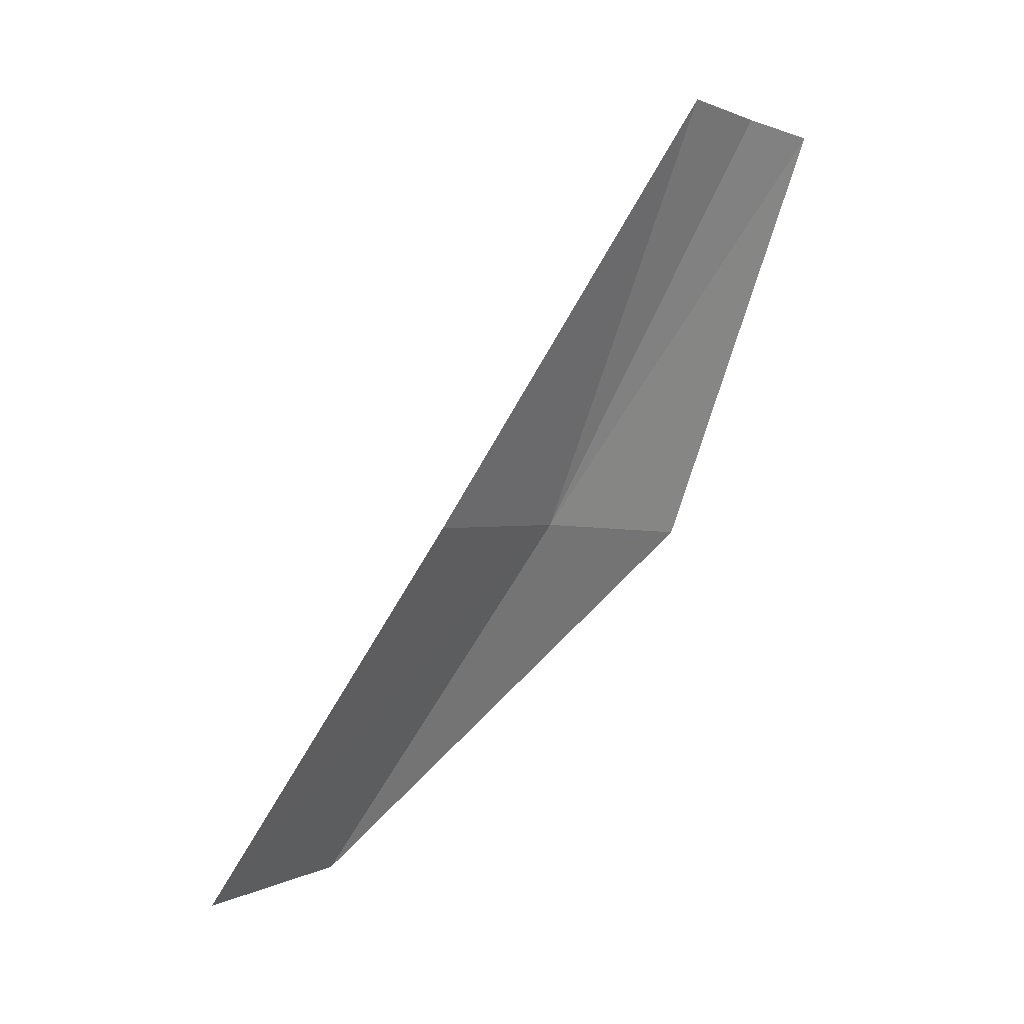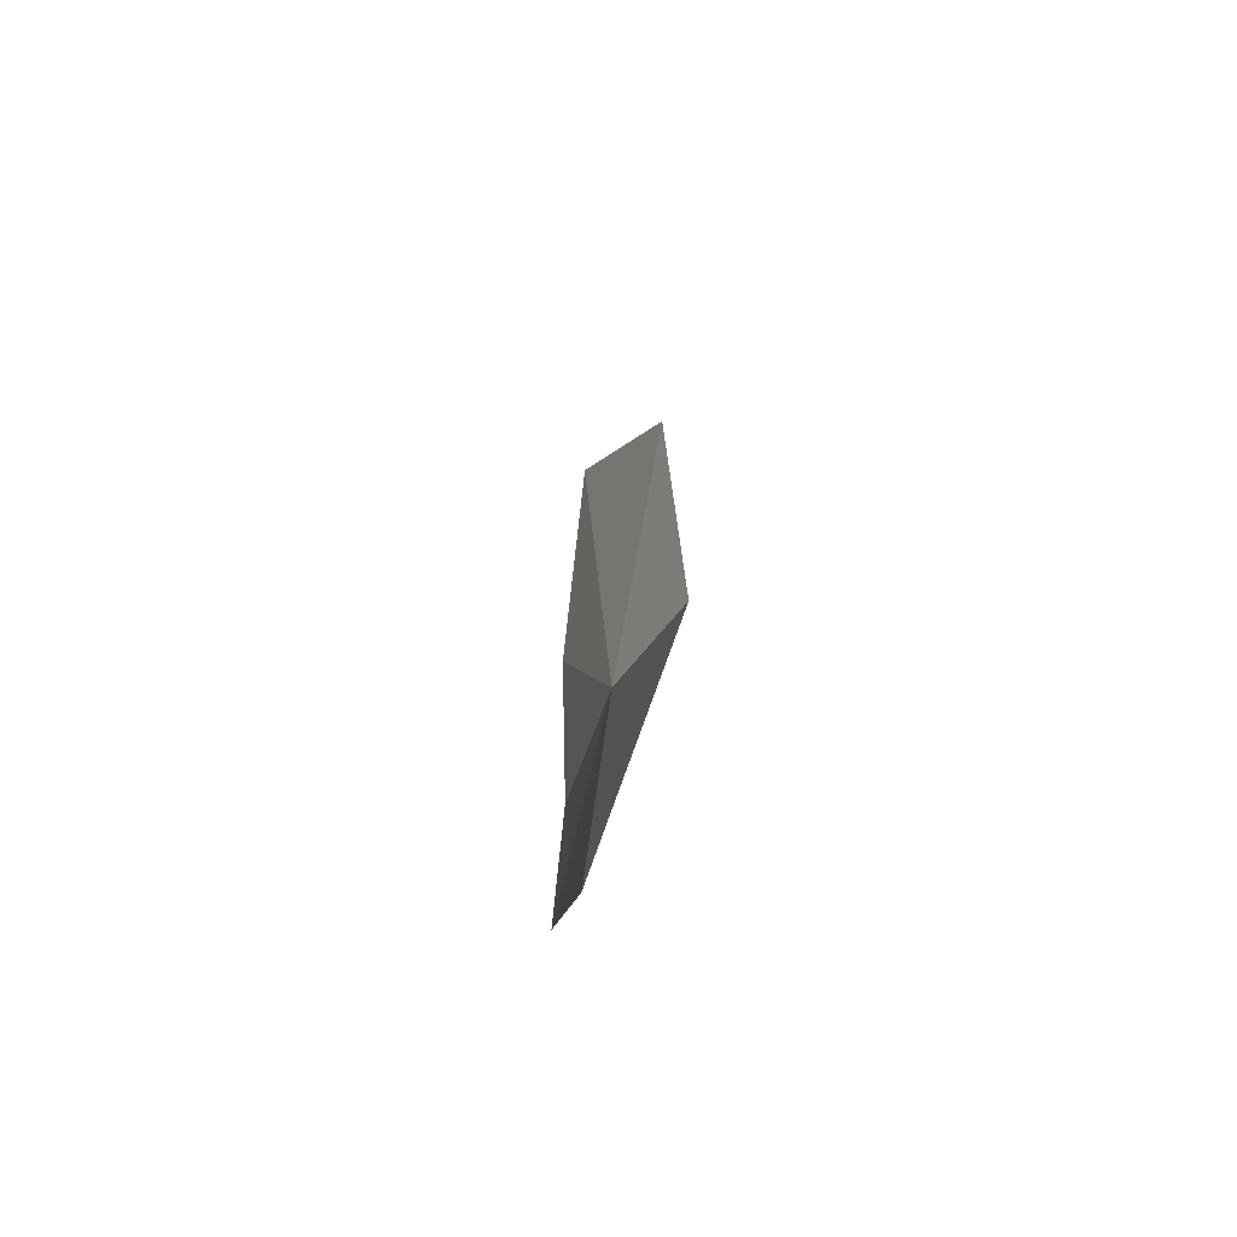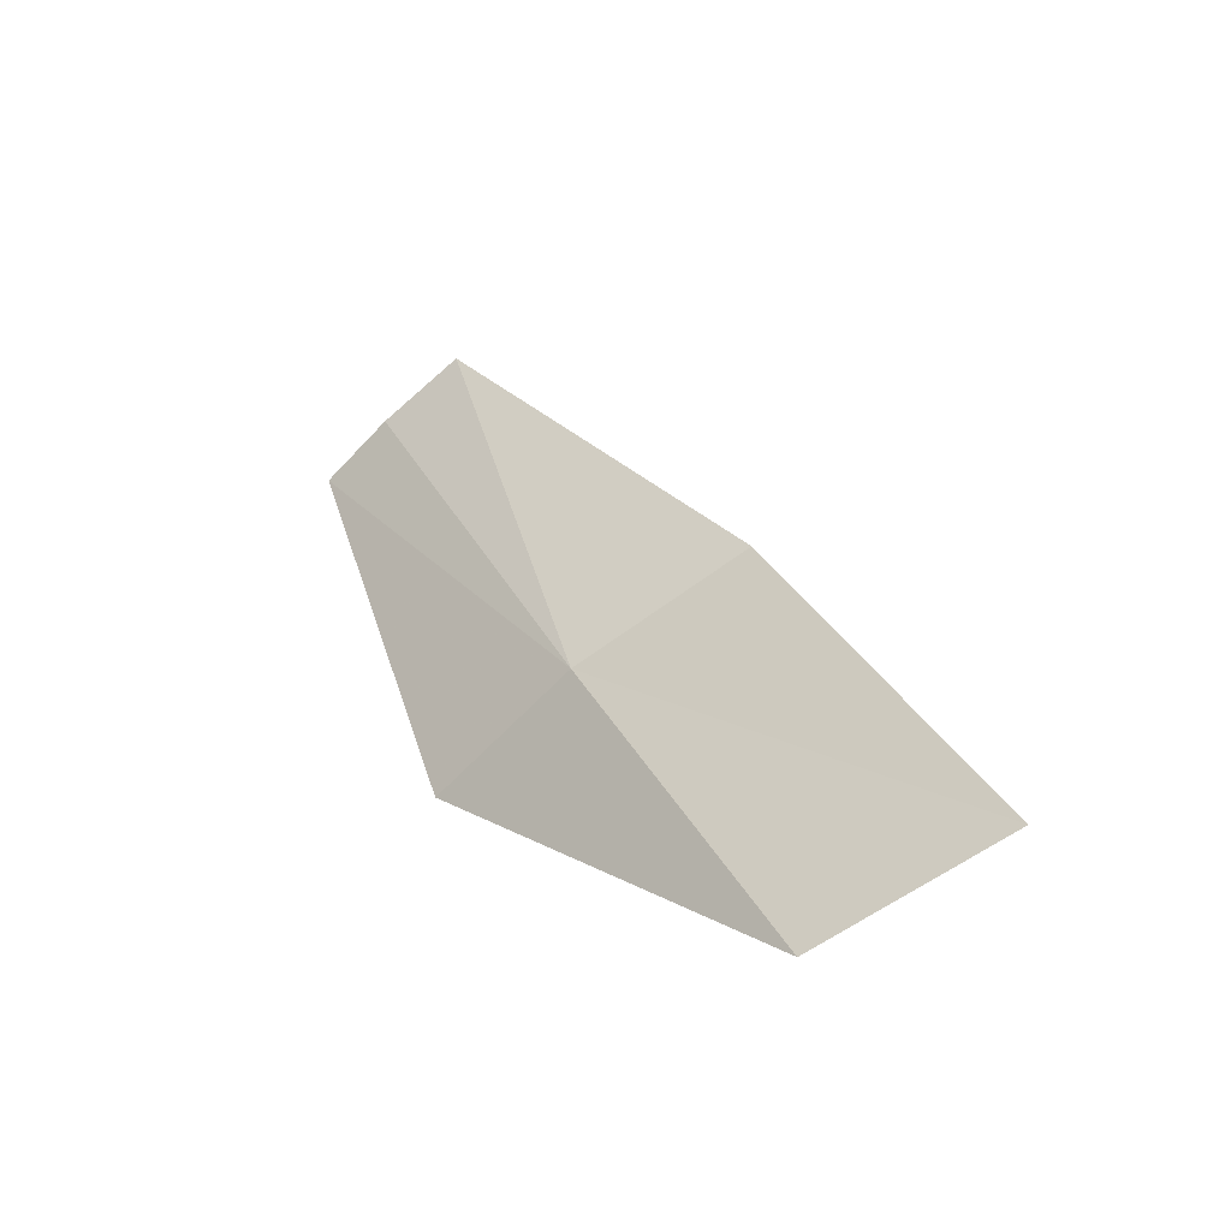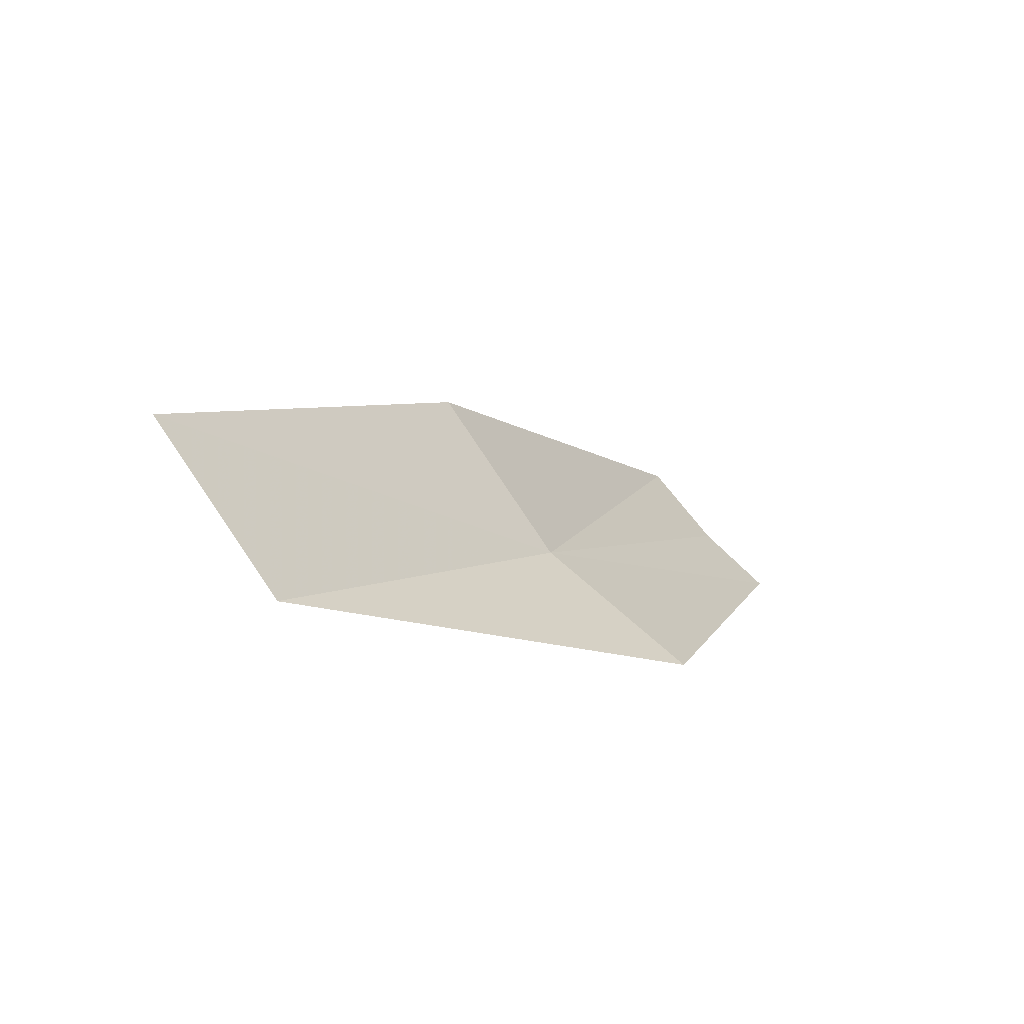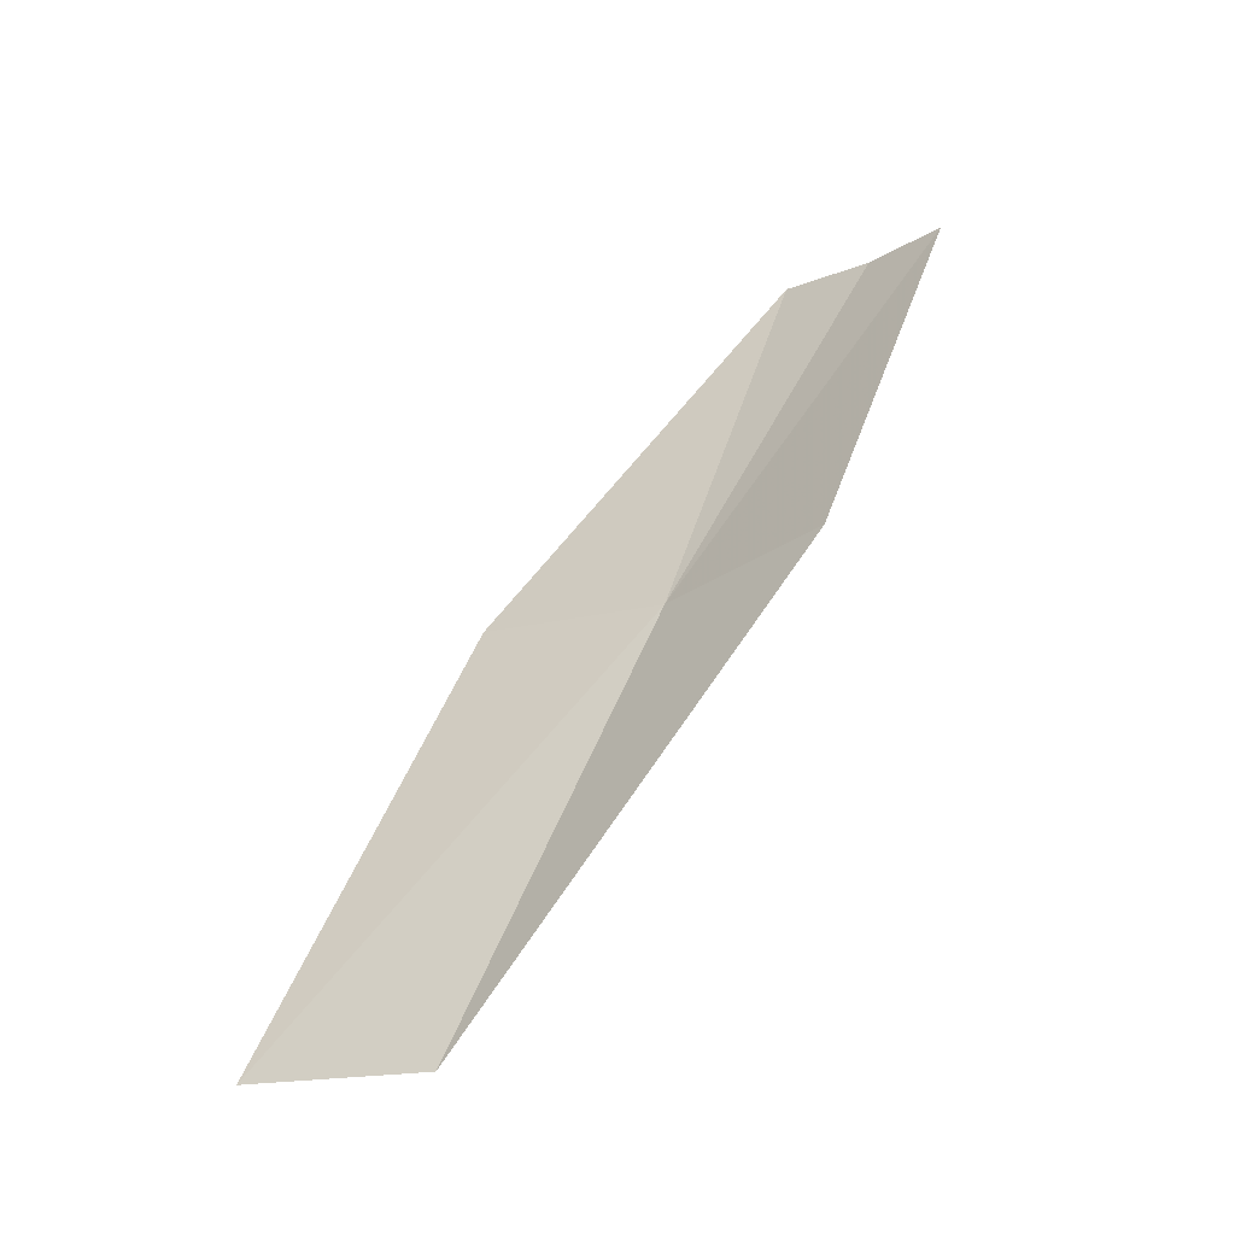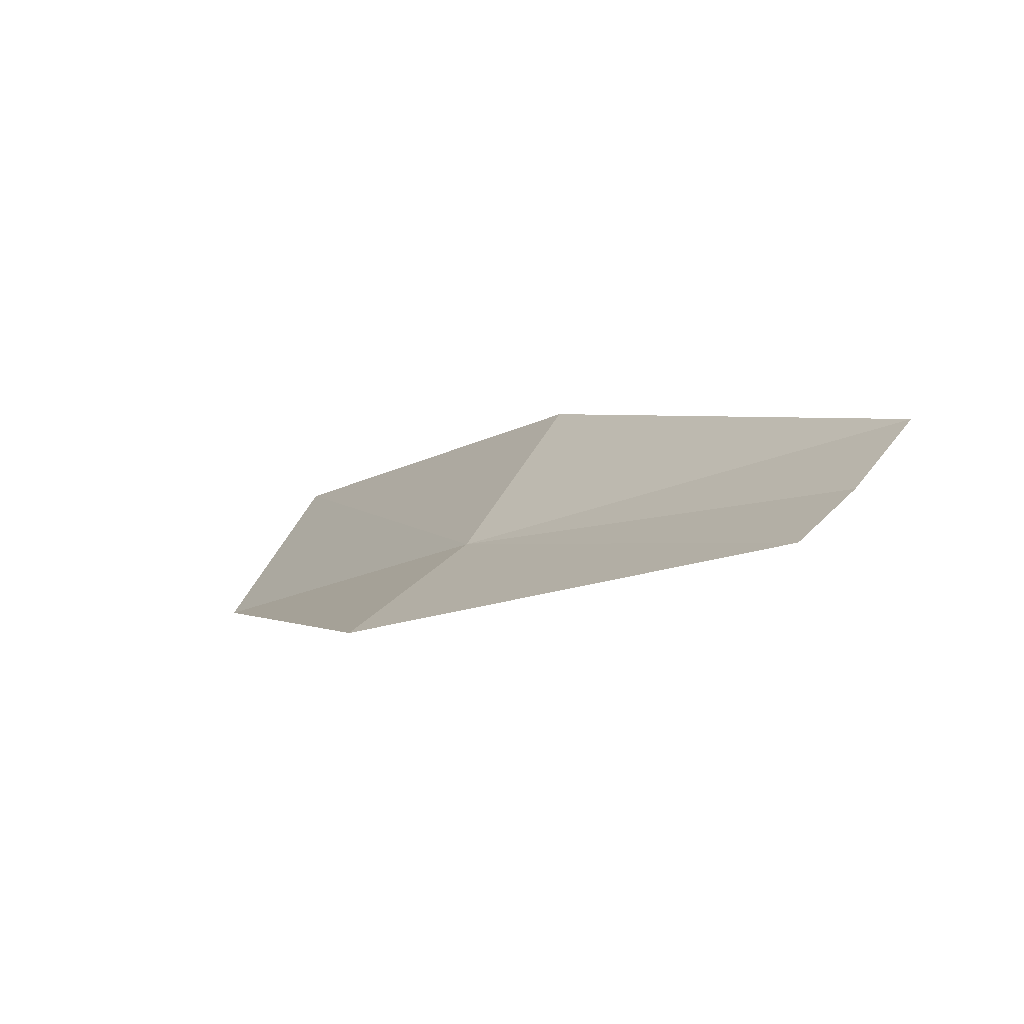
<metadata>
{"format":"obj","ext":"obj","renderer":"f3d","projection":"perspective","resolution":1024,"background":"white","views":[{"elev":30.8,"azim":-153.1,"up":"+Z"},{"elev":65.4,"azim":-19.8,"up":"+Z"},{"elev":-32.7,"azim":103.7,"up":"+Z"},{"elev":-66.8,"azim":-154.2,"up":"+Z"},{"elev":-61.5,"azim":-78.3,"up":"+Z"},{"elev":-45.8,"azim":-62.1,"up":"+Y"}]}
</metadata>
<code>
v 13.24 153.3 30.25
v 12.12 151 34.12
v 11.77 150.3 33.76
v 12.45 151.8 29.6
v 12.39 151.8 34.55
v 13.6 154.9 31.01
v 14.83 155.4 26.61
v 15.15 157.1 27.28
f 1 2 3
f 1 3 4
f 1 5 2
f 1 6 5
f 1 4 7
f 1 8 6
f 1 7 8

</code>
